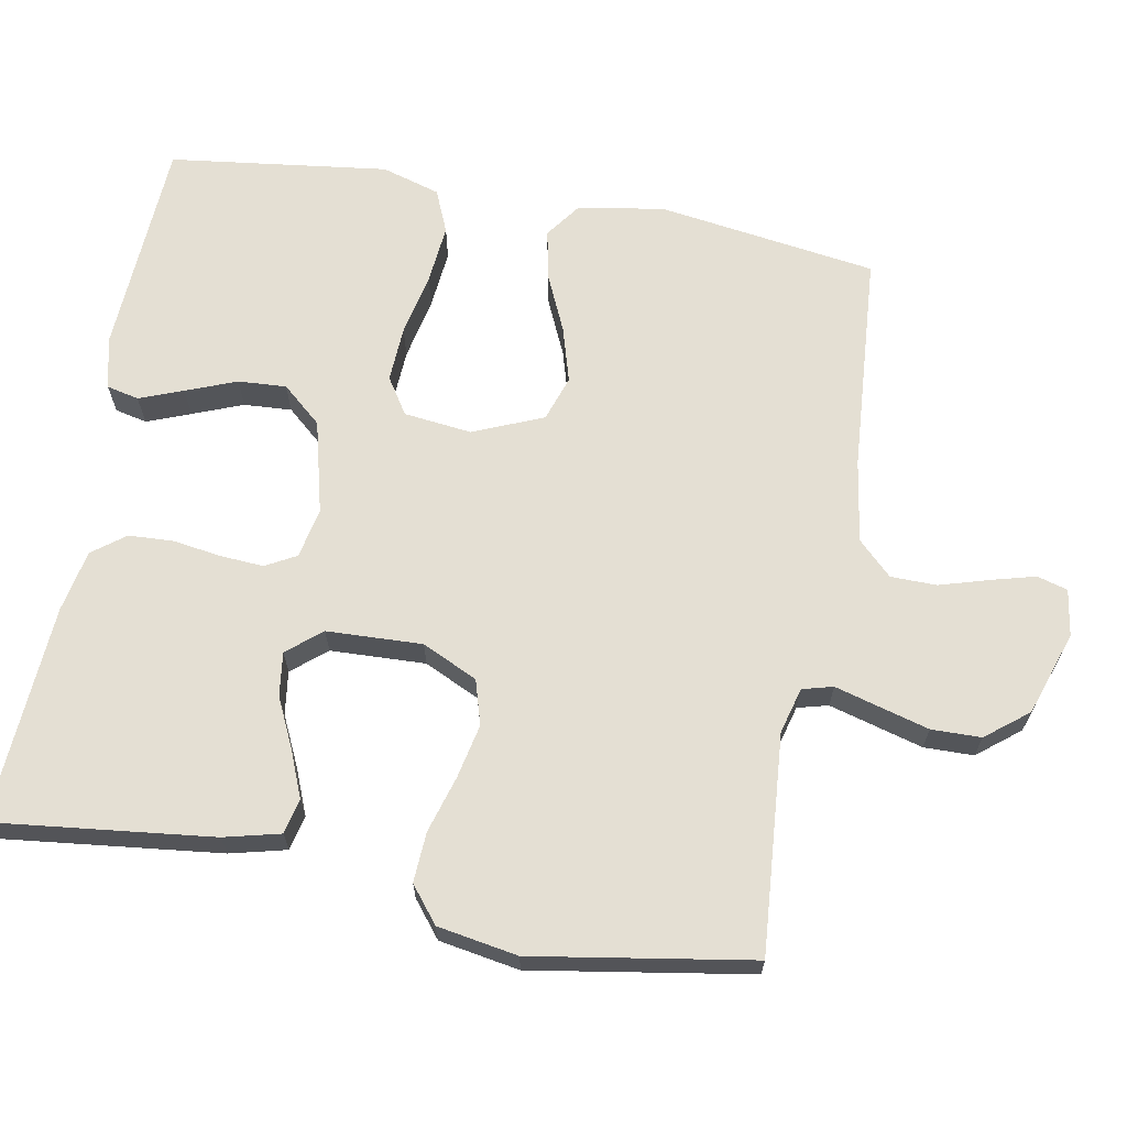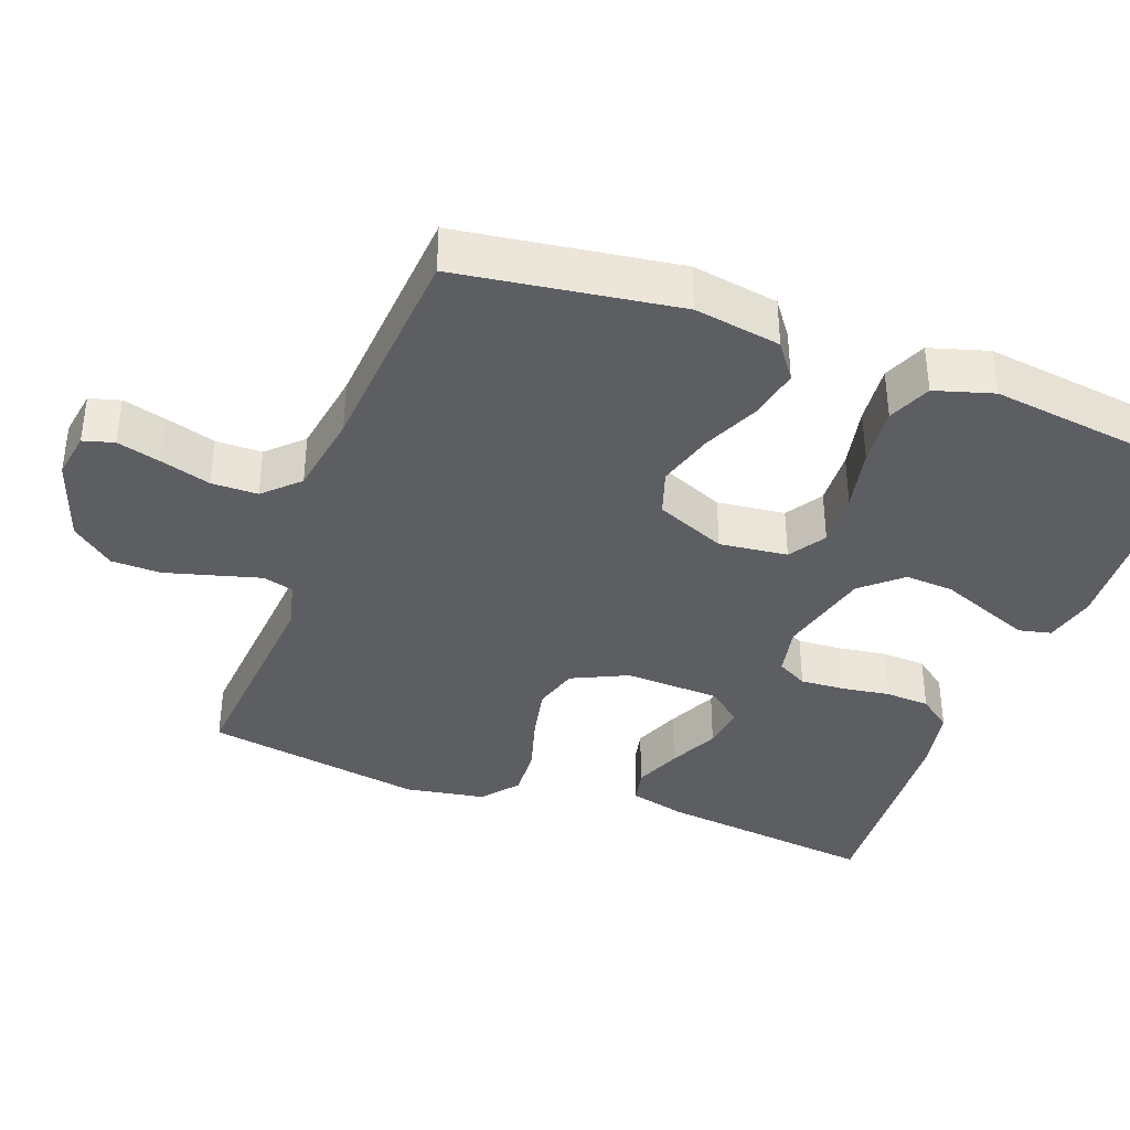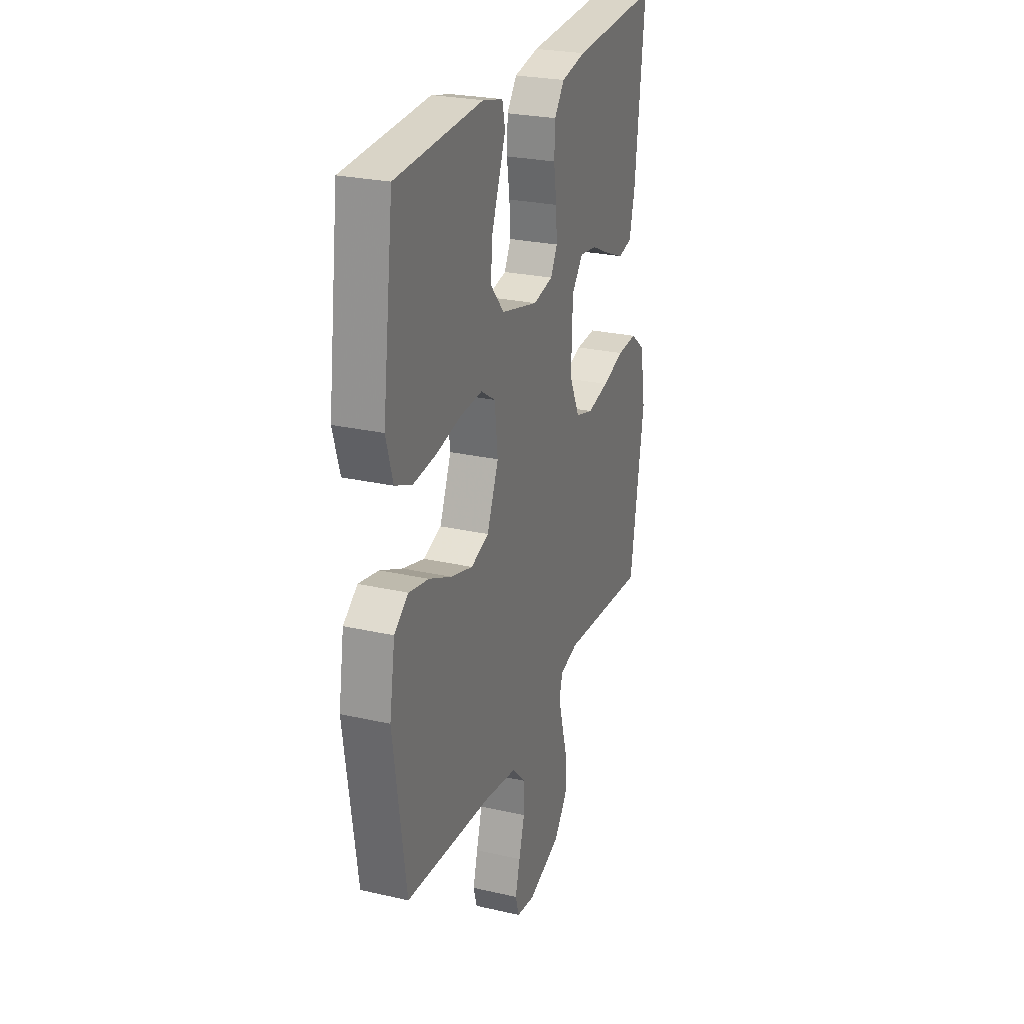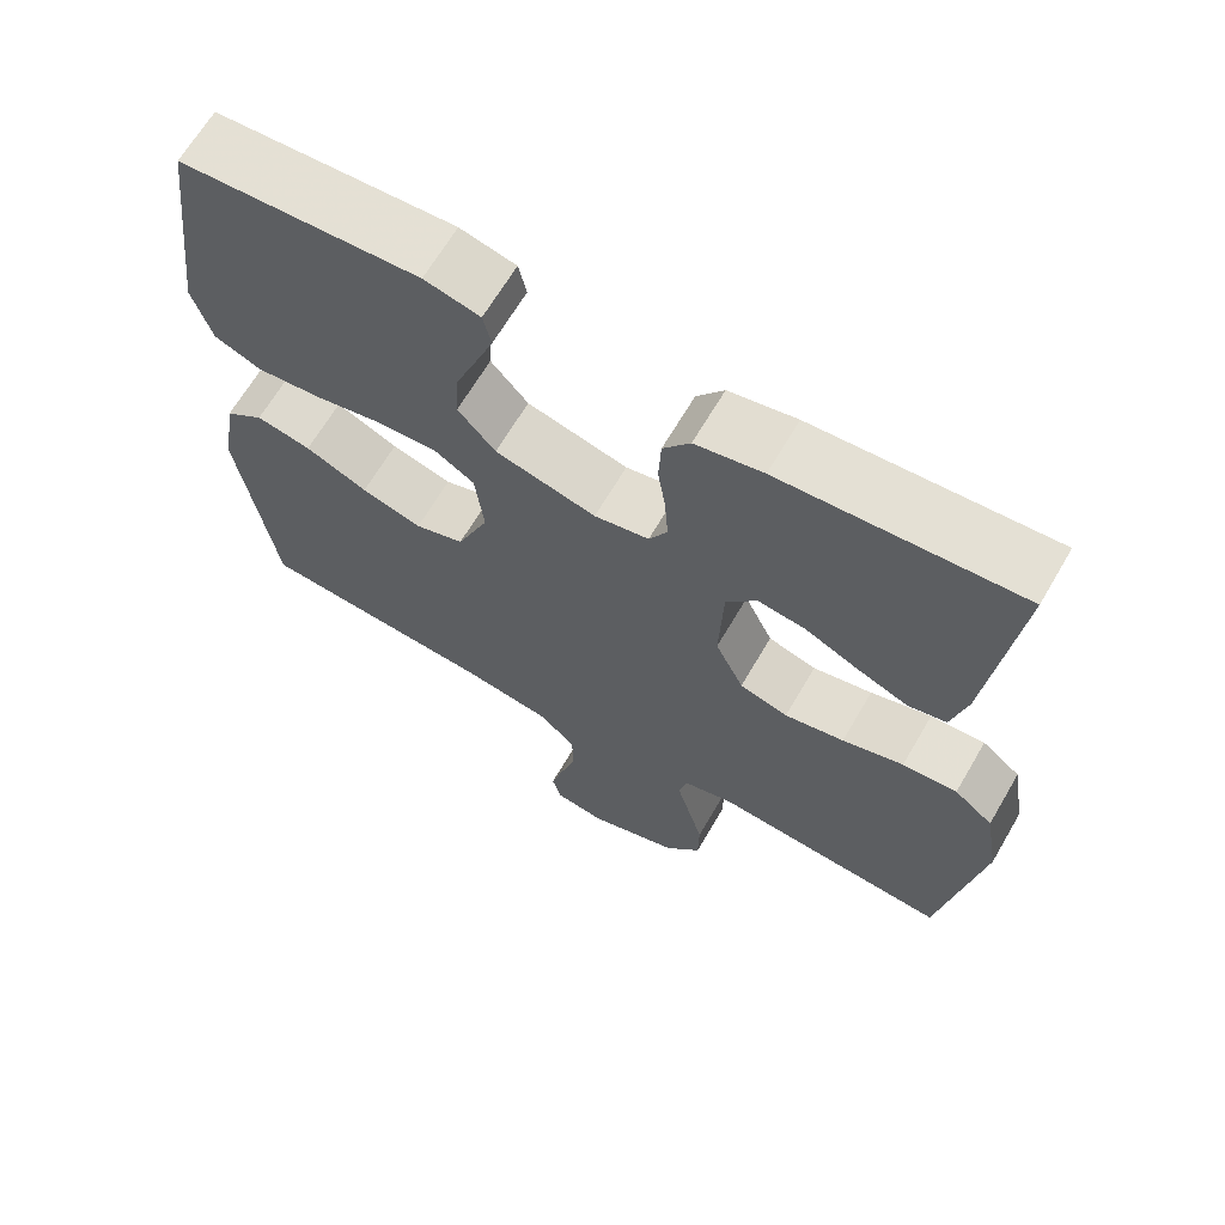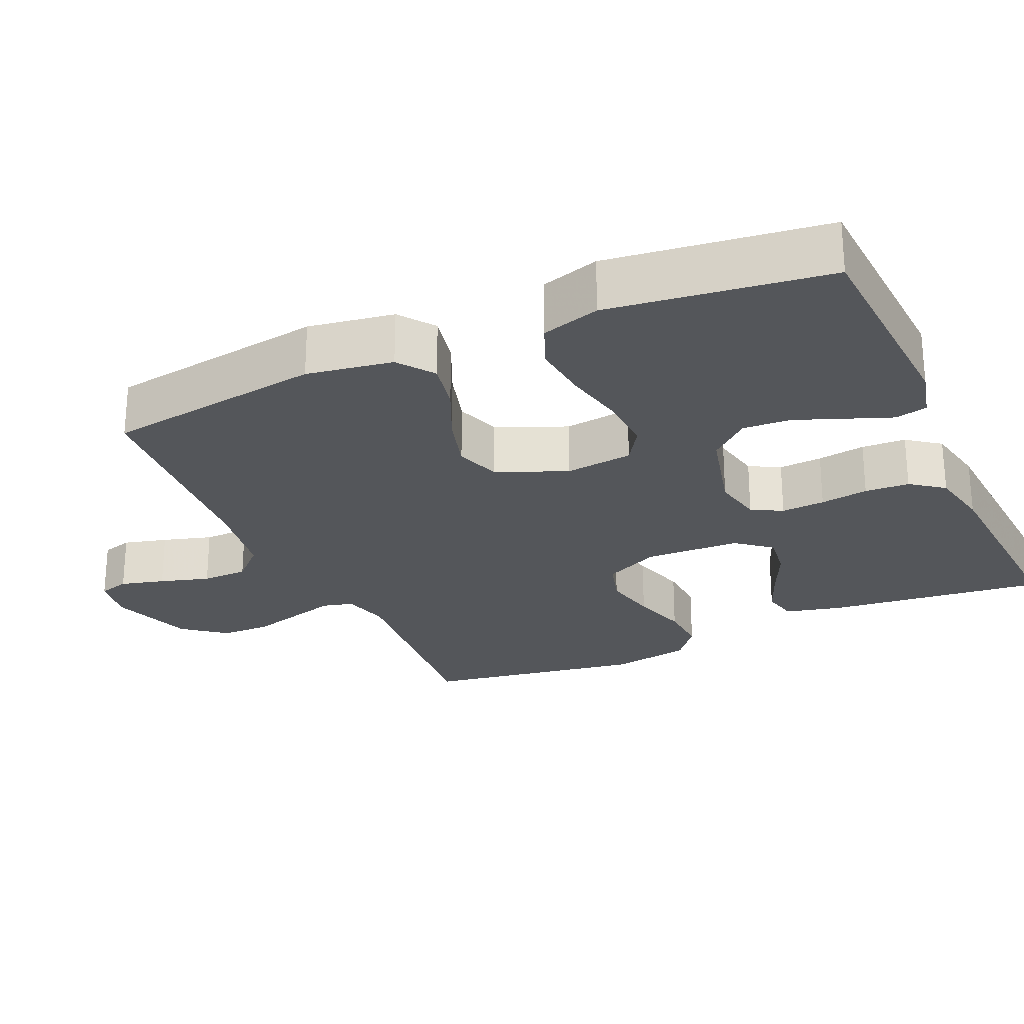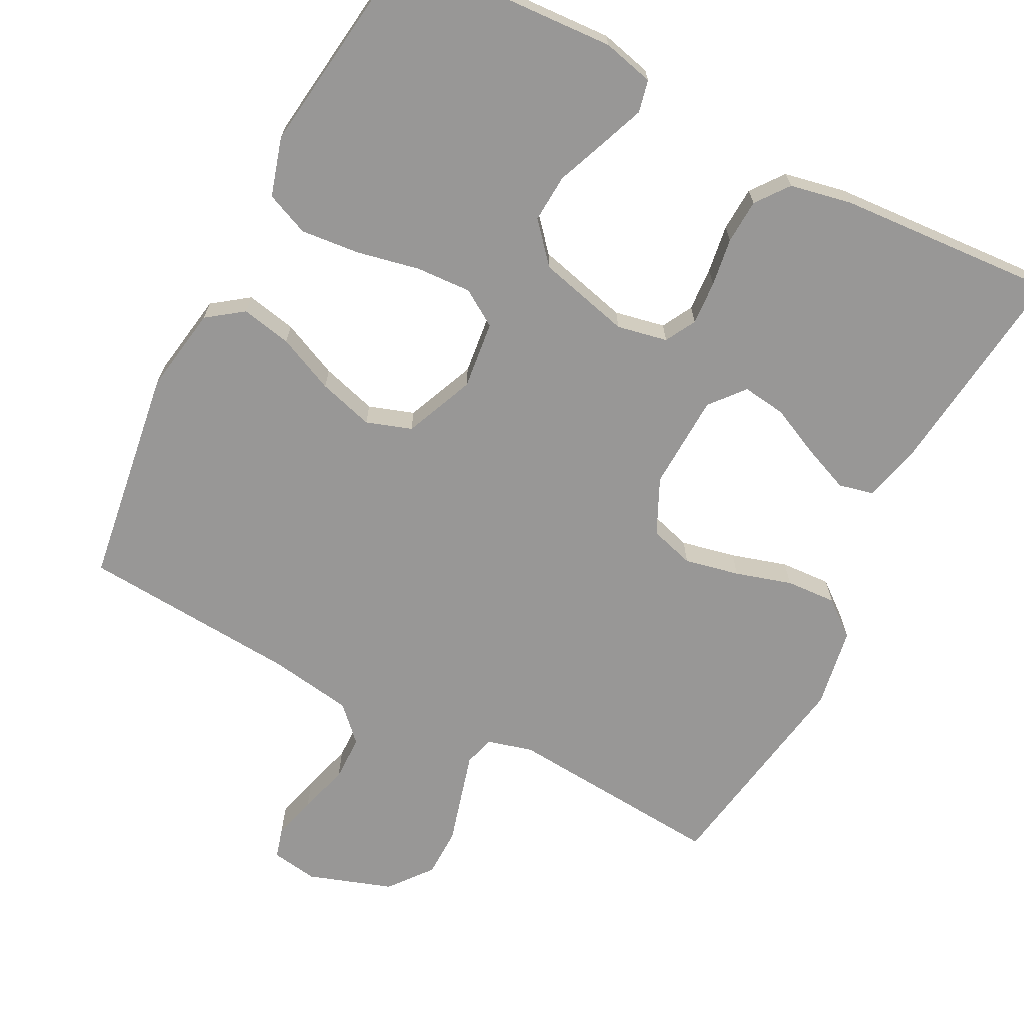
<metadata>
{"format":"obj","ext":"obj","renderer":"f3d","projection":"perspective","resolution":1024,"background":"white","views":[{"elev":66.5,"azim":100.3,"up":"+Y"},{"elev":-37.9,"azim":-110.5,"up":"+Y"},{"elev":25.8,"azim":-70.0,"up":"+Z"},{"elev":66.2,"azim":30.3,"up":"+Z"},{"elev":-25.6,"azim":-65.8,"up":"+Y"},{"elev":-68.3,"azim":-27.4,"up":"+Y"}]}
</metadata>
<code>
v 0.5 0.07 0.5
v 0.466 0.07 0.2
v 0.447 0.07 0.123
v 0.399 0.07 0.112
v 0.335 0.07 0.138
v 0.267 0.07 0.17
v 0.207 0.07 0.178
v 0.168 0.07 0.131
v 0.163 0.07 0
v 0.199 0.07 -0.076
v 0.26 0.07 -0.094
v 0.335 0.07 -0.078
v 0.412 0.07 -0.055
v 0.481 0.07 -0.051
v 0.53 0.07 -0.09
v 0.549 0.07 -0.2
v 0.5 0.07 -0.5
v 0.2 0.07 -0.476
v 0.137 0.07 -0.493
v 0.126 0.07 -0.535
v 0.143 0.07 -0.596
v 0.162 0.07 -0.664
v 0.161 0.07 -0.732
v 0.115 0.07 -0.79
v 0 0.07 -0.829
v -0.064 0.07 -0.819
v -0.076 0.07 -0.777
v -0.06 0.07 -0.717
v -0.04 0.07 -0.649
v -0.041 0.07 -0.586
v -0.086 0.07 -0.54
v -0.2 0.07 -0.522
v -0.5 0.07 -0.5
v -0.544 0.07 -0.2
v -0.525 0.07 -0.082
v -0.476 0.07 -0.046
v -0.407 0.07 -0.06
v -0.329 0.07 -0.095
v -0.253 0.07 -0.117
v -0.191 0.07 -0.096
v -0.151 0.07 0
v -0.162 0.07 0.093
v -0.212 0.07 0.125
v -0.288 0.07 0.121
v -0.374 0.07 0.103
v -0.455 0.07 0.095
v -0.514 0.07 0.12
v -0.538 0.07 0.2
v -0.5 0.07 0.5
v -0.2 0.07 0.517
v -0.13 0.07 0.5
v -0.12 0.07 0.456
v -0.143 0.07 0.396
v -0.17 0.07 0.327
v -0.174 0.07 0.261
v -0.127 0.07 0.207
v 0 0.07 0.175
v 0.069 0.07 0.189
v 0.092 0.07 0.231
v 0.088 0.07 0.291
v 0.078 0.07 0.357
v 0.081 0.07 0.418
v 0.115 0.07 0.463
v 0.2 0.07 0.48
v 0.5 0 0.5
v 0.466 0 0.2
v 0.447 0 0.123
v 0.399 0 0.112
v 0.335 0 0.138
v 0.267 0 0.17
v 0.207 0 0.178
v 0.168 0 0.131
v 0.163 0 0
v 0.199 0 -0.076
v 0.26 0 -0.094
v 0.335 0 -0.078
v 0.412 0 -0.055
v 0.481 0 -0.051
v 0.53 0 -0.09
v 0.549 0 -0.2
v 0.5 0 -0.5
v 0.2 0 -0.476
v 0.137 0 -0.493
v 0.126 0 -0.535
v 0.143 0 -0.596
v 0.162 0 -0.664
v 0.161 0 -0.732
v 0.115 0 -0.79
v 0 0 -0.829
v -0.064 0 -0.819
v -0.076 0 -0.777
v -0.06 0 -0.717
v -0.04 0 -0.649
v -0.041 0 -0.586
v -0.086 0 -0.54
v -0.2 0 -0.522
v -0.5 0 -0.5
v -0.544 0 -0.2
v -0.525 0 -0.082
v -0.476 0 -0.046
v -0.407 0 -0.06
v -0.329 0 -0.095
v -0.253 0 -0.117
v -0.191 0 -0.096
v -0.151 0 0
v -0.162 0 0.093
v -0.212 0 0.125
v -0.288 0 0.121
v -0.374 0 0.103
v -0.455 0 0.095
v -0.514 0 0.12
v -0.538 0 0.2
v -0.5 0 0.5
v -0.2 0 0.517
v -0.13 0 0.5
v -0.12 0 0.456
v -0.143 0 0.396
v -0.17 0 0.327
v -0.174 0 0.261
v -0.127 0 0.207
v 0 0 0.175
v 0.069 0 0.189
v 0.092 0 0.231
v 0.088 0 0.291
v 0.078 0 0.357
v 0.081 0 0.418
v 0.115 0 0.463
v 0.2 0 0.48
f 4 5 6
f 3 4 6
f 2 3 6
f 1 2 6
f 64 1 6
f 63 64 6
f 62 63 6
f 61 62 6
f 60 61 6
f 59 60 6 7
f 58 59 7 8
f 57 58 8 9
f 56 57 9 10
f 52 53 54
f 51 52 54
f 50 51 54
f 49 50 54
f 48 49 54
f 47 48 54
f 46 47 54
f 45 46 54
f 44 45 54
f 43 44 54 55
f 42 43 55 56
f 36 37 38
f 35 36 38
f 34 35 38
f 33 34 38
f 32 33 38
f 31 32 38 39
f 30 31 39 40
f 27 28 29
f 26 27 29
f 25 26 29
f 24 25 29
f 23 24 29
f 22 23 29
f 21 22 29
f 20 21 29 30
f 30 40 41
f 20 30 41
f 19 20 41
f 16 17 18
f 15 16 18
f 14 15 18
f 13 14 18
f 12 13 18
f 11 12 18 19
f 42 56 10
f 41 42 10
f 19 41 10
f 10 11 19
f 70 69 68
f 70 68 67
f 70 67 66
f 70 66 65
f 70 65 128
f 70 128 127
f 70 127 126
f 70 126 125
f 70 125 124
f 71 70 124 123
f 72 71 123 122
f 73 72 122 121
f 74 73 121 120
f 118 117 116
f 118 116 115
f 118 115 114
f 118 114 113
f 118 113 112
f 118 112 111
f 118 111 110
f 118 110 109
f 118 109 108
f 119 118 108 107
f 120 119 107 106
f 102 101 100
f 102 100 99
f 102 99 98
f 102 98 97
f 102 97 96
f 103 102 96 95
f 104 103 95 94
f 93 92 91
f 93 91 90
f 93 90 89
f 93 89 88
f 93 88 87
f 93 87 86
f 93 86 85
f 94 93 85 84
f 105 104 94
f 105 94 84
f 105 84 83
f 82 81 80
f 82 80 79
f 82 79 78
f 82 78 77
f 82 77 76
f 83 82 76 75
f 74 120 106
f 74 106 105
f 74 105 83
f 83 75 74
f 1 65 66 2
f 2 66 67 3
f 3 67 68 4
f 4 68 69 5
f 5 69 70 6
f 6 70 71 7
f 7 71 72 8
f 8 72 73 9
f 9 73 74 10
f 10 74 75 11
f 11 75 76 12
f 12 76 77 13
f 13 77 78 14
f 14 78 79 15
f 15 79 80 16
f 16 80 81 17
f 17 81 82 18
f 18 82 83 19
f 19 83 84 20
f 20 84 85 21
f 21 85 86 22
f 22 86 87 23
f 23 87 88 24
f 24 88 89 25
f 25 89 90 26
f 26 90 91 27
f 27 91 92 28
f 28 92 93 29
f 29 93 94 30
f 30 94 95 31
f 31 95 96 32
f 32 96 97 33
f 33 97 98 34
f 34 98 99 35
f 35 99 100 36
f 36 100 101 37
f 37 101 102 38
f 38 102 103 39
f 39 103 104 40
f 40 104 105 41
f 41 105 106 42
f 42 106 107 43
f 43 107 108 44
f 44 108 109 45
f 45 109 110 46
f 46 110 111 47
f 47 111 112 48
f 48 112 113 49
f 49 113 114 50
f 50 114 115 51
f 51 115 116 52
f 52 116 117 53
f 53 117 118 54
f 54 118 119 55
f 55 119 120 56
f 56 120 121 57
f 57 121 122 58
f 58 122 123 59
f 59 123 124 60
f 60 124 125 61
f 61 125 126 62
f 62 126 127 63
f 63 127 128 64
f 64 128 65 1

</code>
